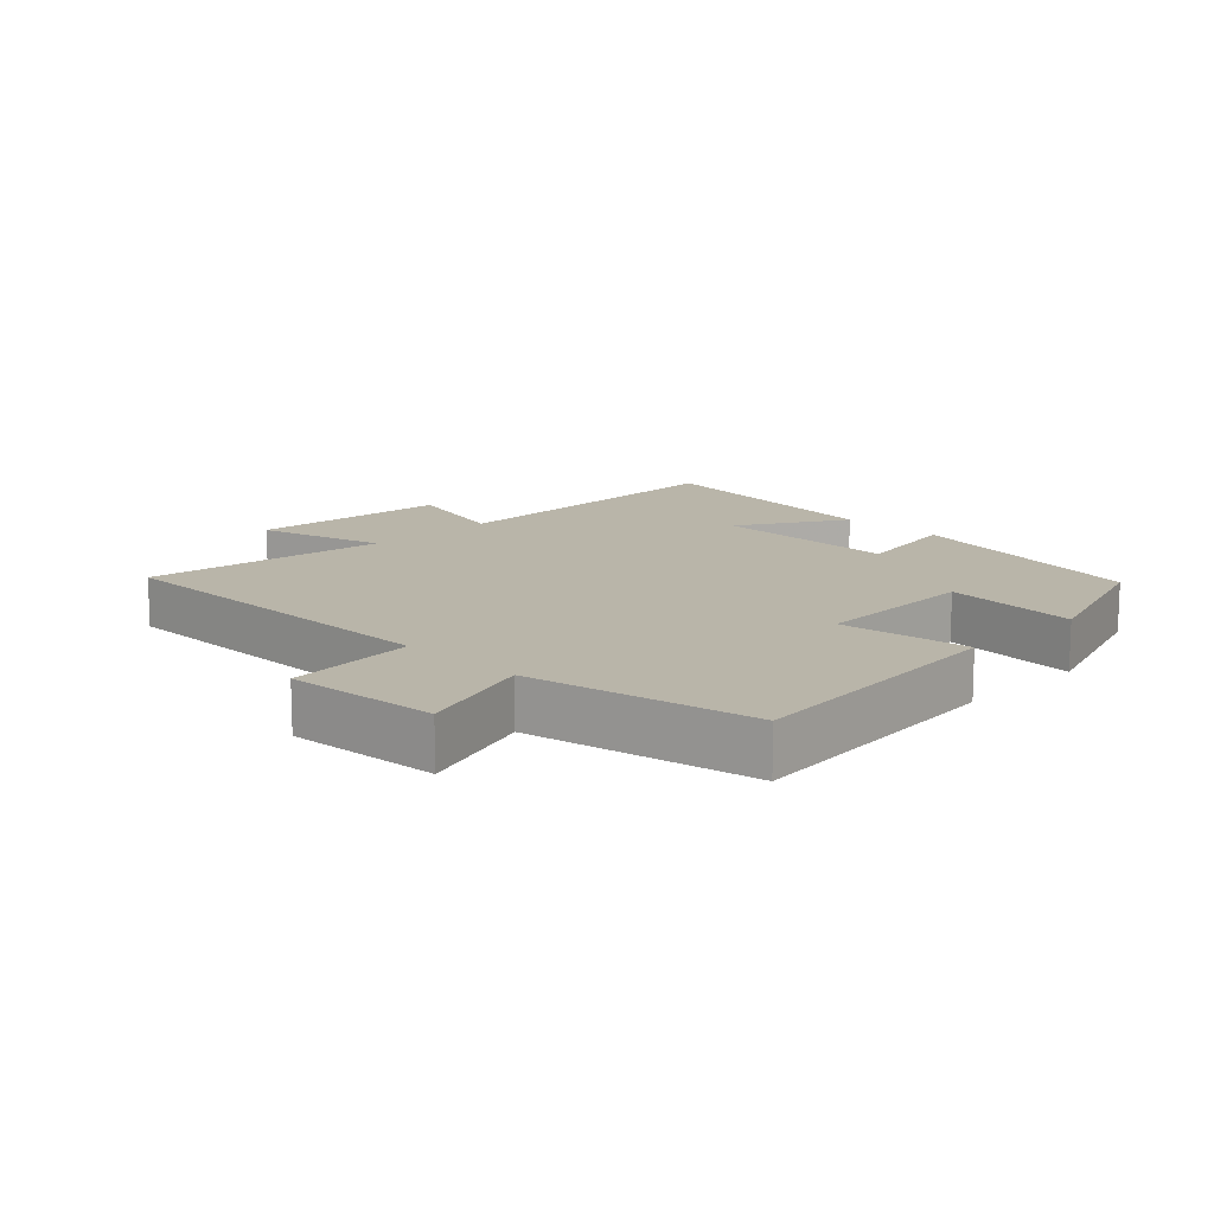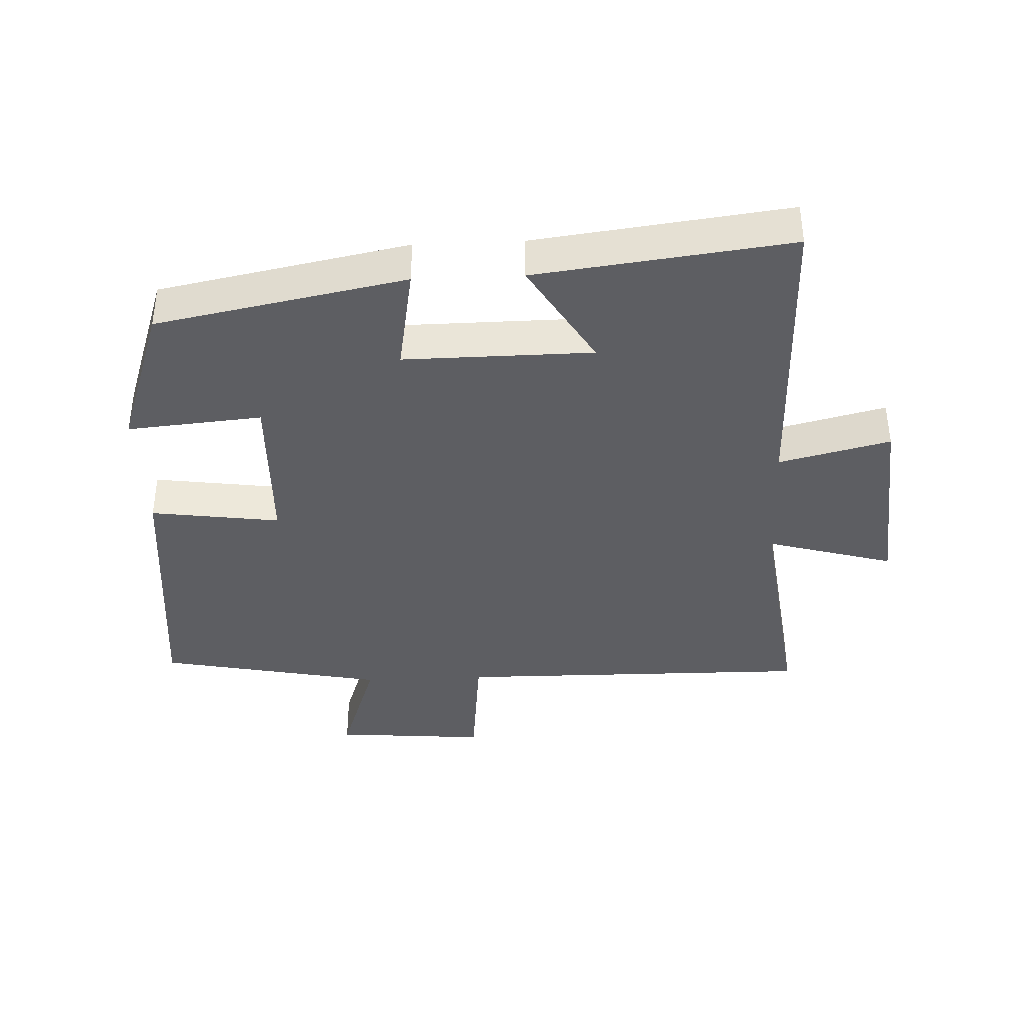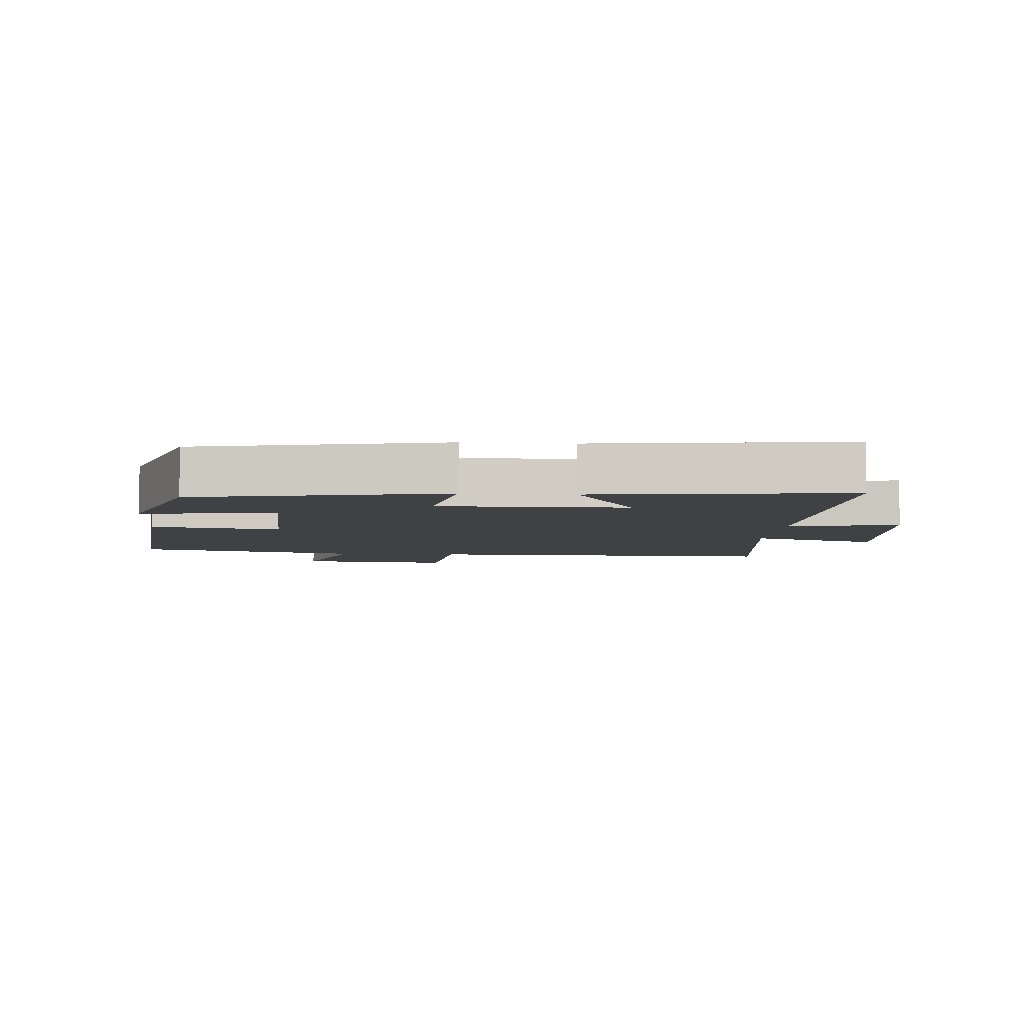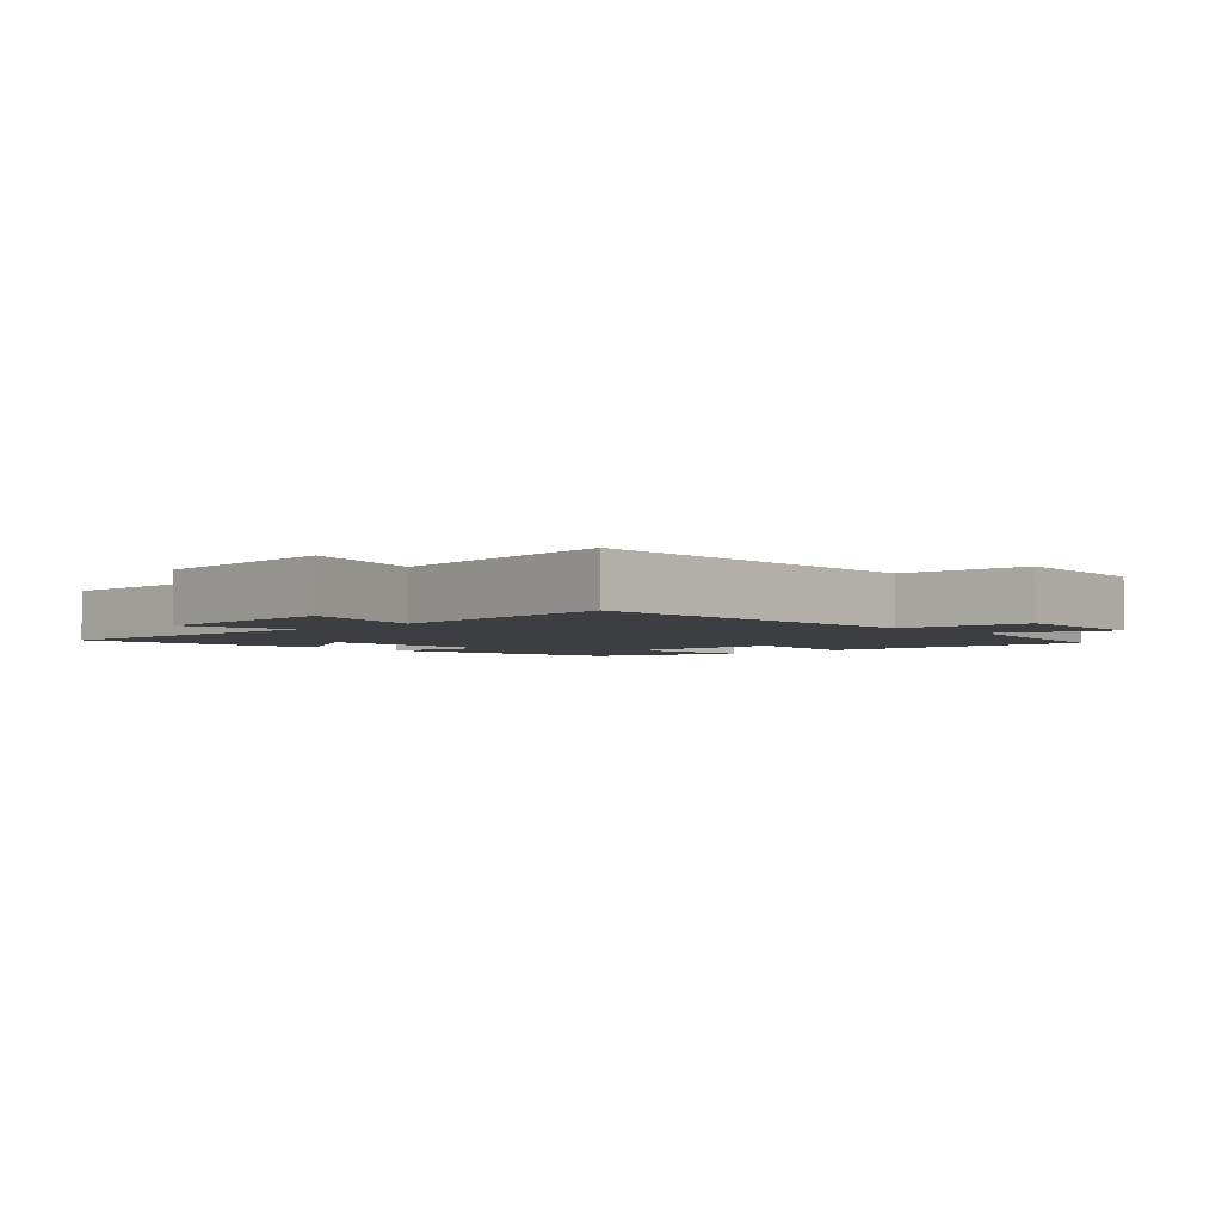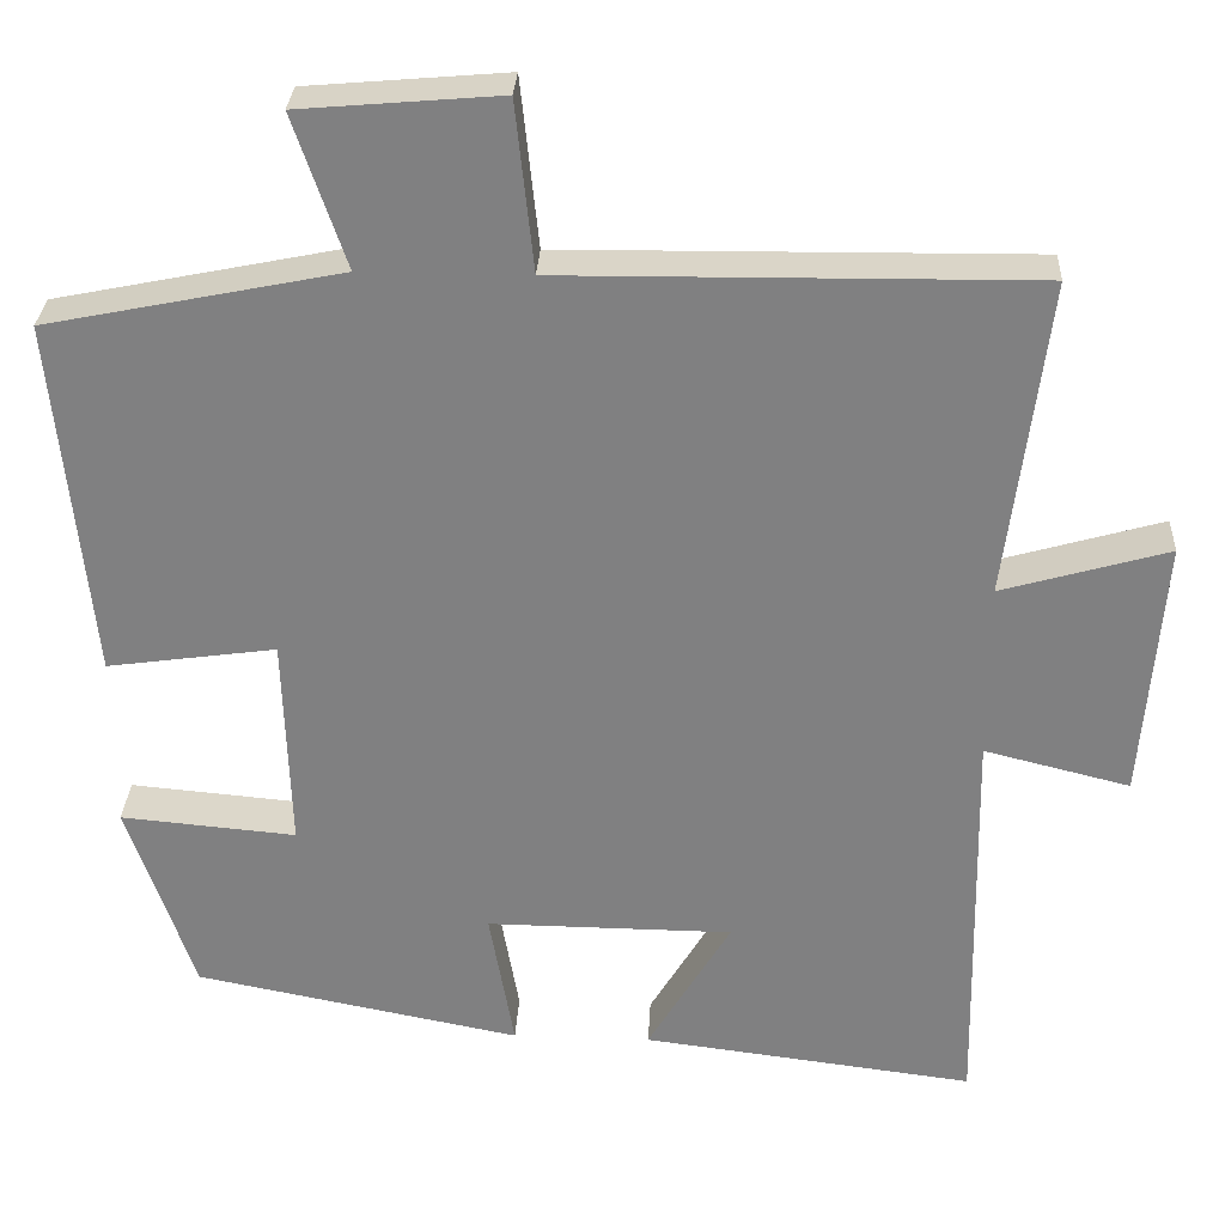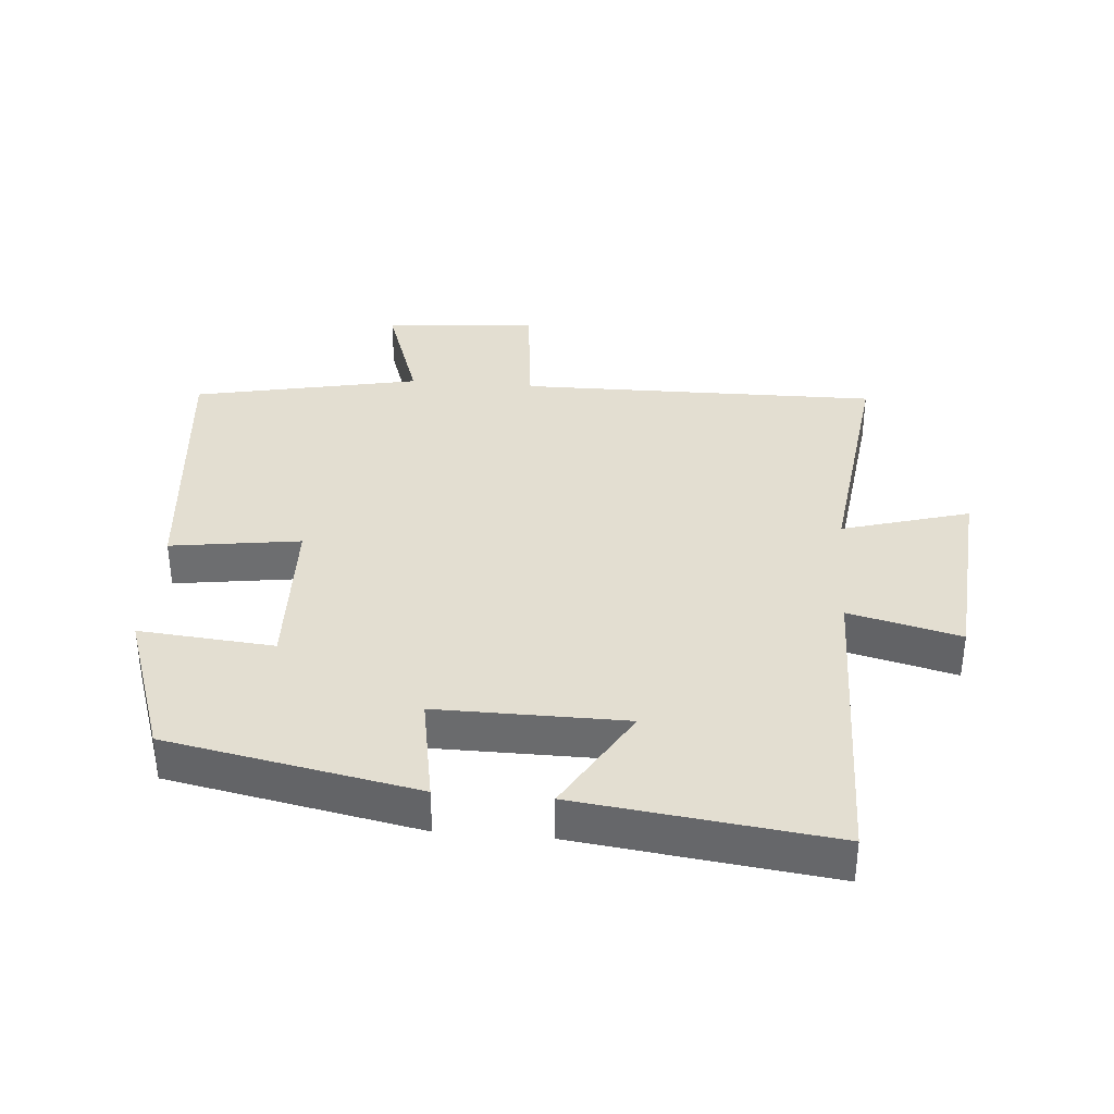
<metadata>
{"format":"obj","ext":"obj","renderer":"f3d","projection":"perspective","resolution":1024,"background":"white","views":[{"elev":13.4,"azim":45.2,"up":"+Y"},{"elev":-38.7,"azim":-177.4,"up":"+Y"},{"elev":-5.9,"azim":175.6,"up":"+Y"},{"elev":-3.2,"azim":-46.5,"up":"+Y"},{"elev":29.6,"azim":-177.1,"up":"+Z"},{"elev":36.1,"azim":-175.3,"up":"+Y"}]}
</metadata>
<code>
v -0.509 0.07 -0.548
v -0.5 0.07 -0.074
v -0.67 0.07 -0.116
v -0.694 0.07 0.19
v -0.5 0.07 0.134
v -0.547 0.07 0.506
v 0.003 0.07 0.5
v 0.024 0.07 0.698
v 0.258 0.07 0.678
v 0.197 0.07 0.5
v 0.542 0.07 0.43
v 0.5 0.07 0.008
v 0.302 0.07 0.036
v 0.294 0.07 -0.216
v 0.5 0.07 -0.198
v 0.422 0.07 -0.426
v 0.041 0.07 -0.5
v 0.07 0.07 -0.335
v -0.218 0.07 -0.337
v -0.121 0.07 -0.5
v -0.509 0 -0.548
v -0.5 0 -0.074
v -0.67 0 -0.116
v -0.694 0 0.19
v -0.5 0 0.134
v -0.547 0 0.506
v 0.003 0 0.5
v 0.024 0 0.698
v 0.258 0 0.678
v 0.197 0 0.5
v 0.542 0 0.43
v 0.5 0 0.008
v 0.302 0 0.036
v 0.294 0 -0.216
v 0.5 0 -0.198
v 0.422 0 -0.426
v 0.041 0 -0.5
v 0.07 0 -0.335
v -0.218 0 -0.337
v -0.121 0 -0.5
f 19 20 1 2
f 18 19 2
f 16 17 18
f 15 16 18
f 14 15 18
f 13 14 18 2
f 10 11 12 13
f 10 13 2
f 7 8 9 10
f 7 10 2 3
f 5 6 7
f 5 7 3
f 3 4 5
f 22 21 40 39
f 22 39 38
f 38 37 36
f 38 36 35
f 38 35 34
f 22 38 34 33
f 33 32 31 30
f 22 33 30
f 30 29 28 27
f 23 22 30 27
f 27 26 25
f 23 27 25
f 25 24 23
f 1 21 22 2
f 2 22 23 3
f 3 23 24 4
f 4 24 25 5
f 5 25 26 6
f 6 26 27 7
f 7 27 28 8
f 8 28 29 9
f 9 29 30 10
f 10 30 31 11
f 11 31 32 12
f 12 32 33 13
f 13 33 34 14
f 14 34 35 15
f 15 35 36 16
f 16 36 37 17
f 17 37 38 18
f 18 38 39 19
f 19 39 40 20
f 20 40 21 1

</code>
